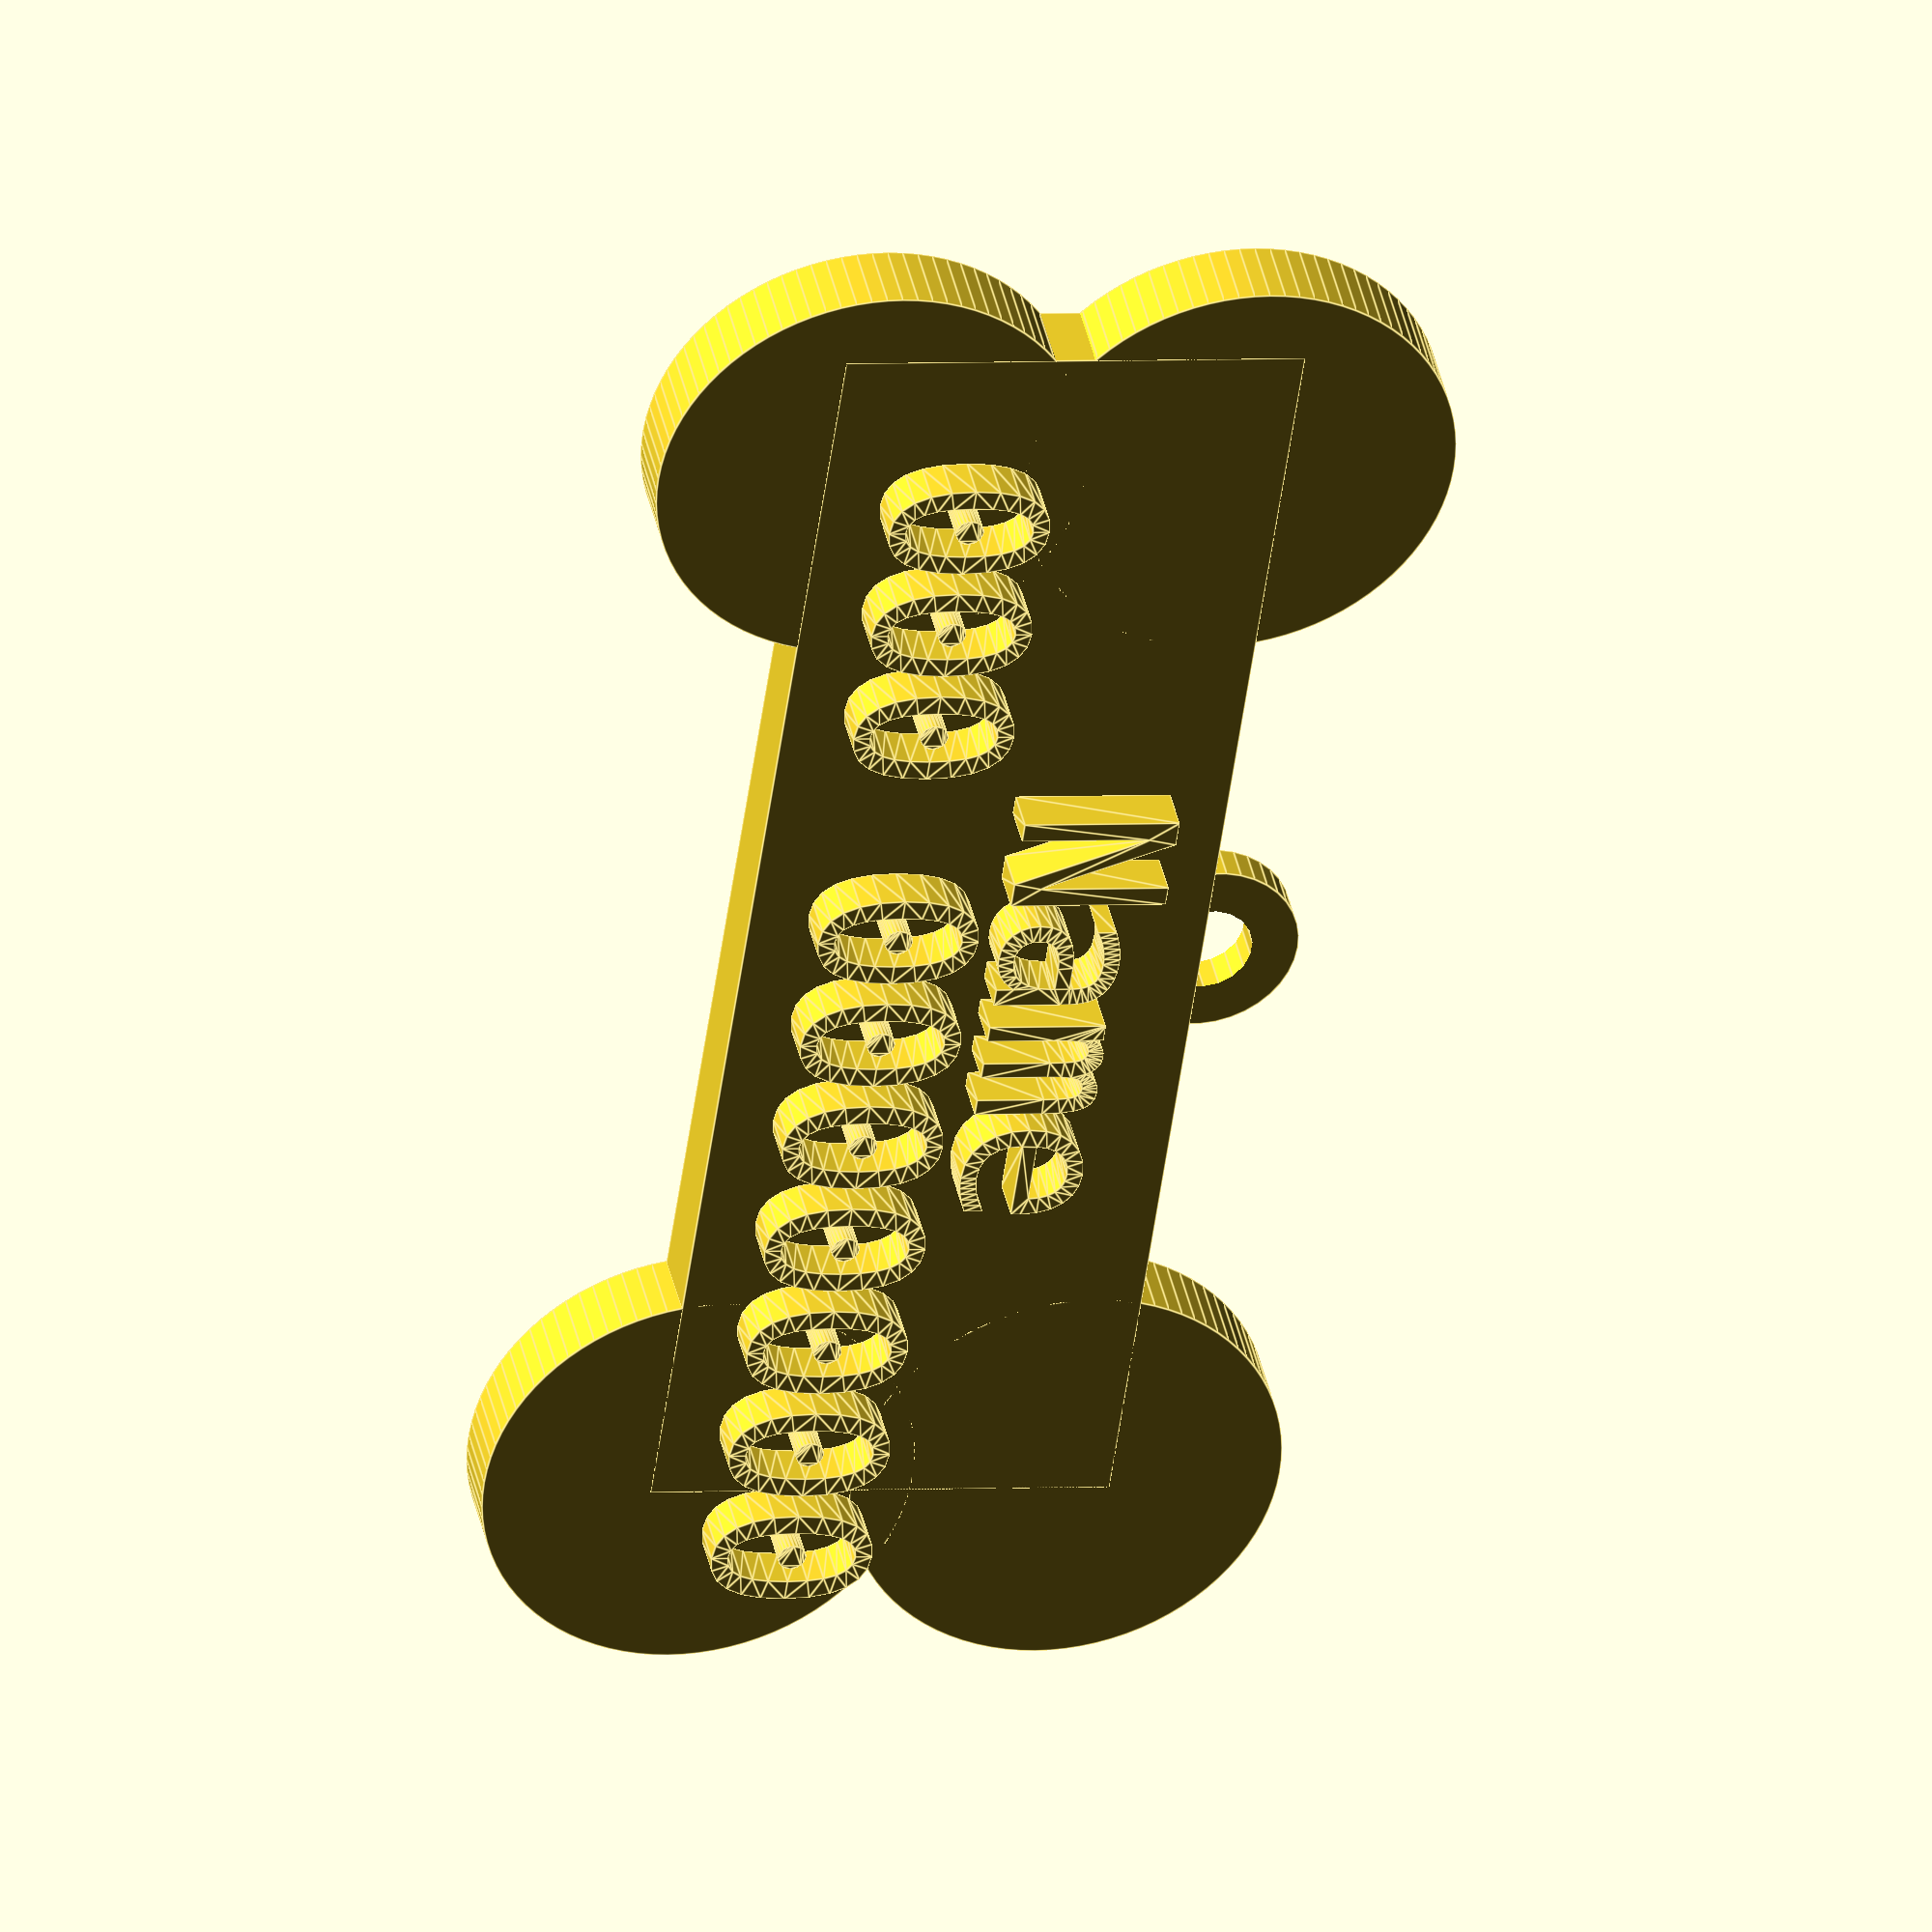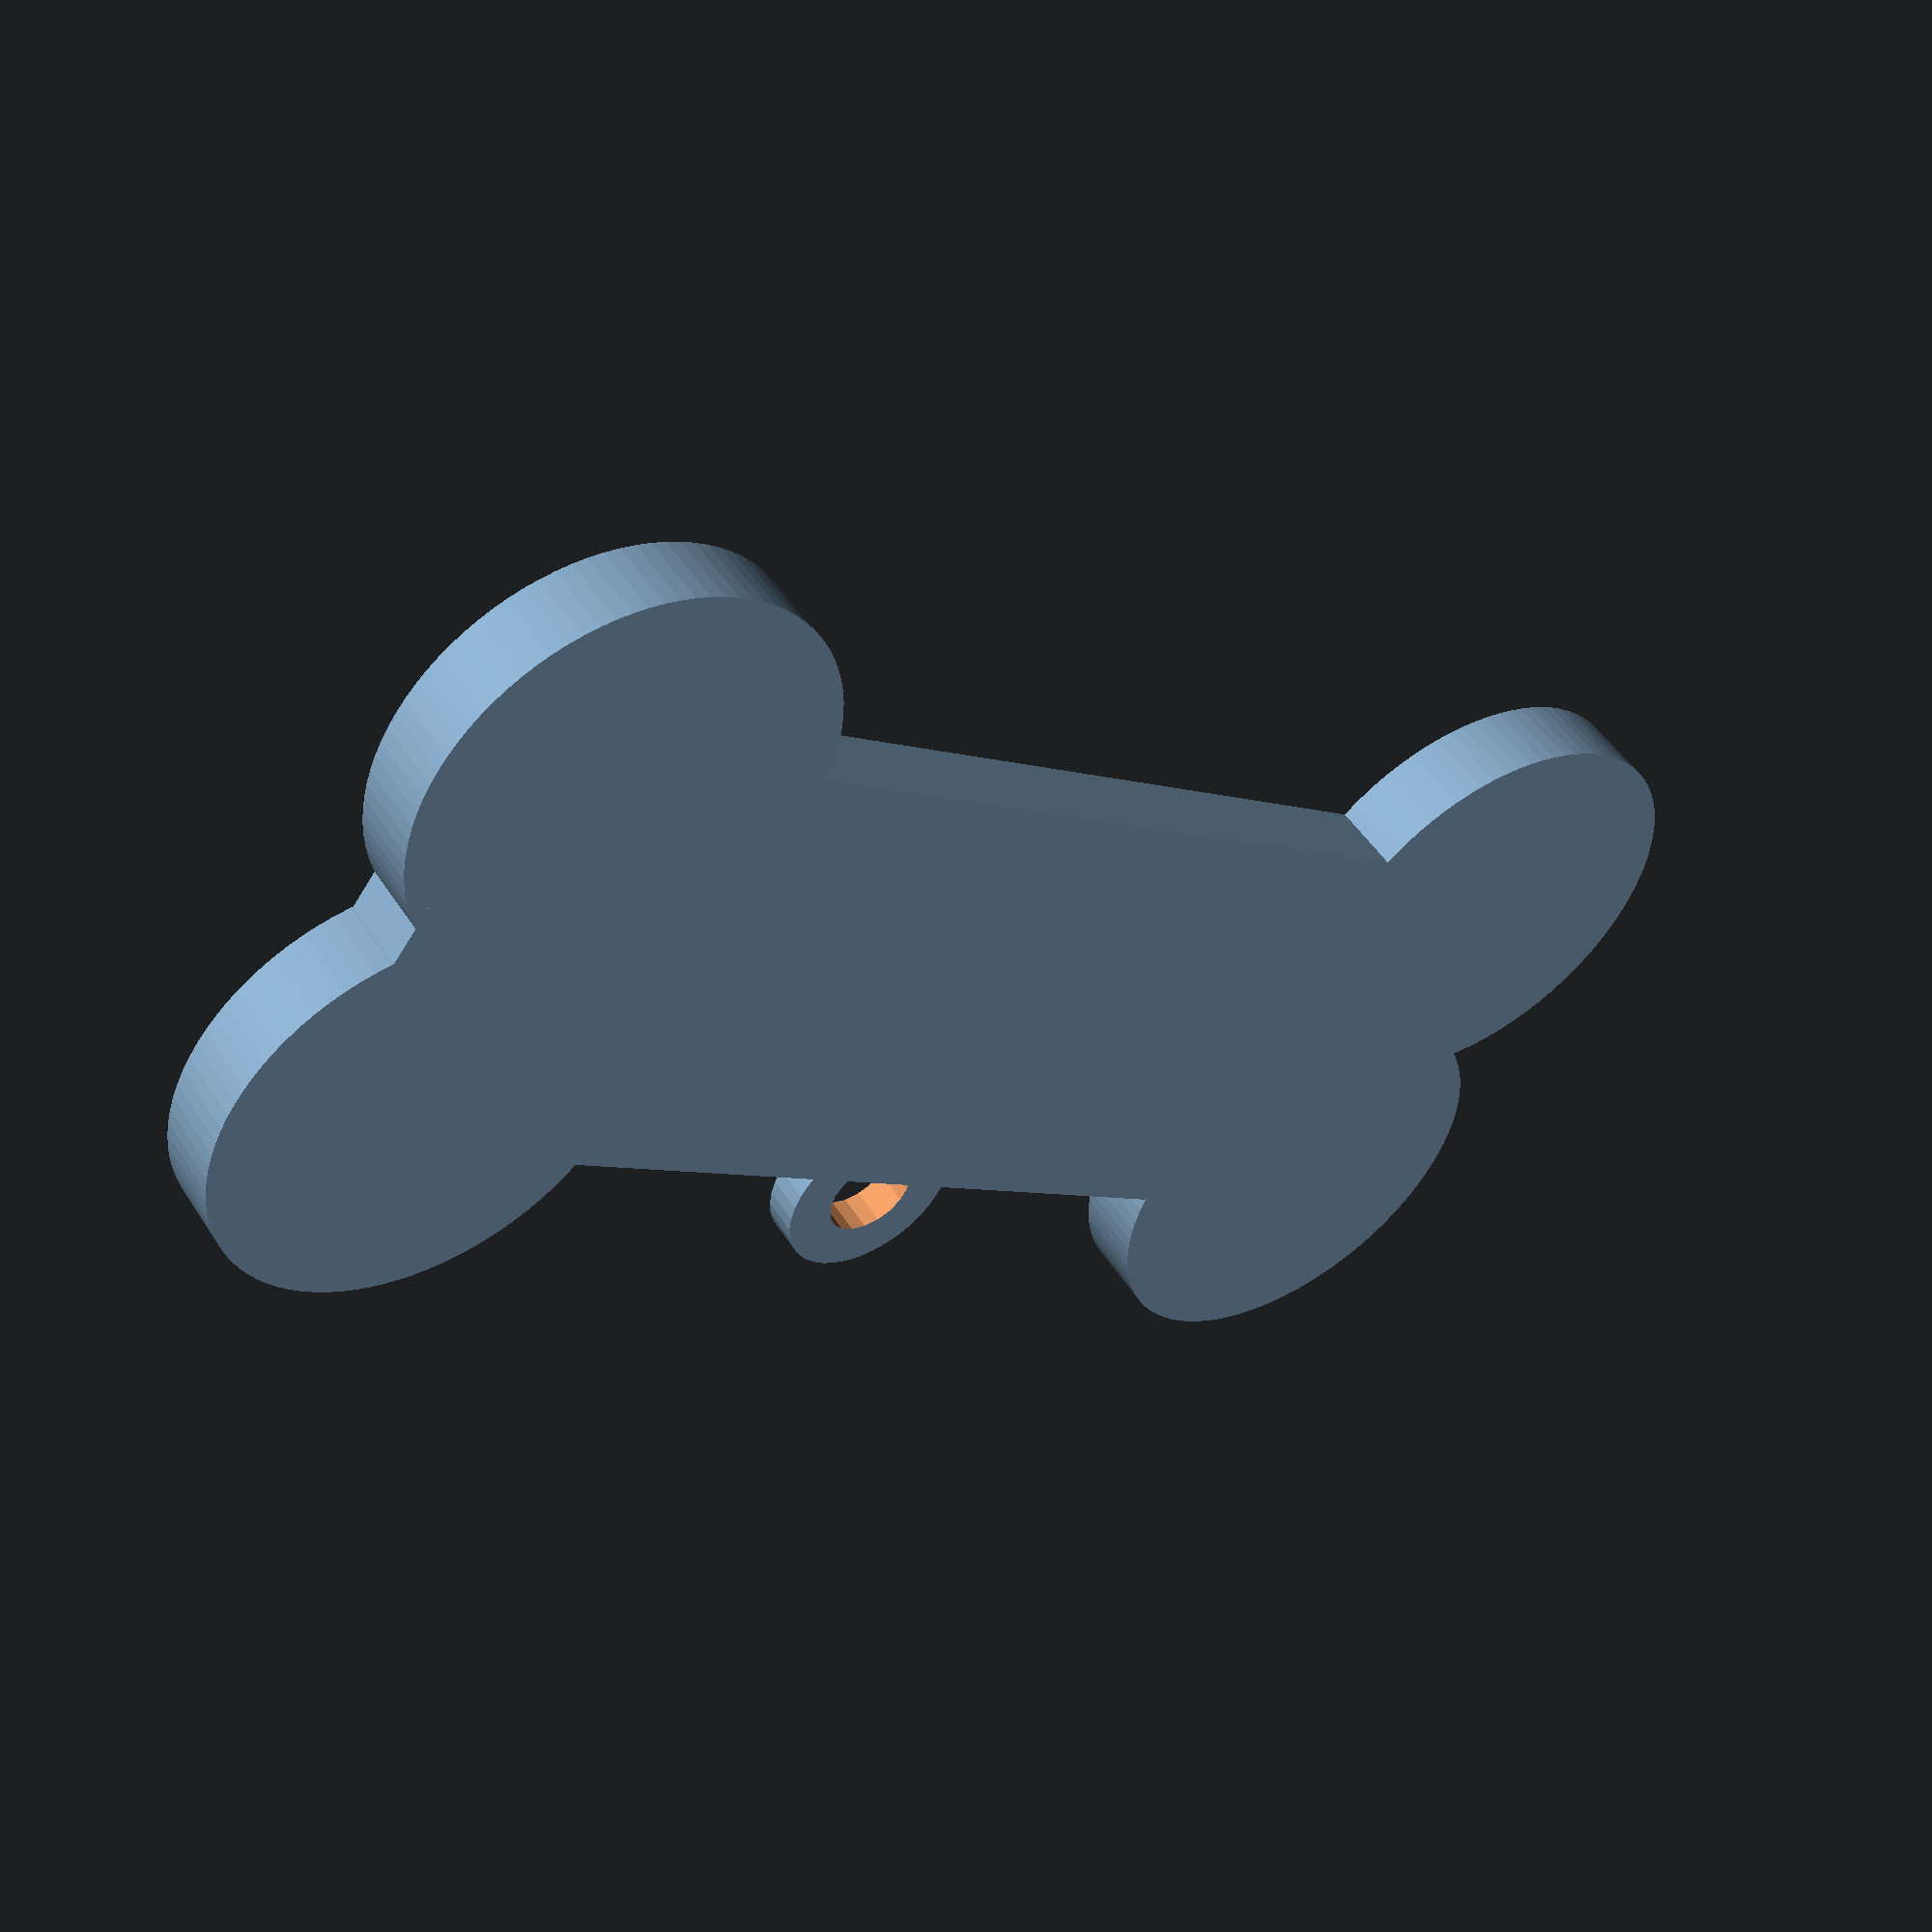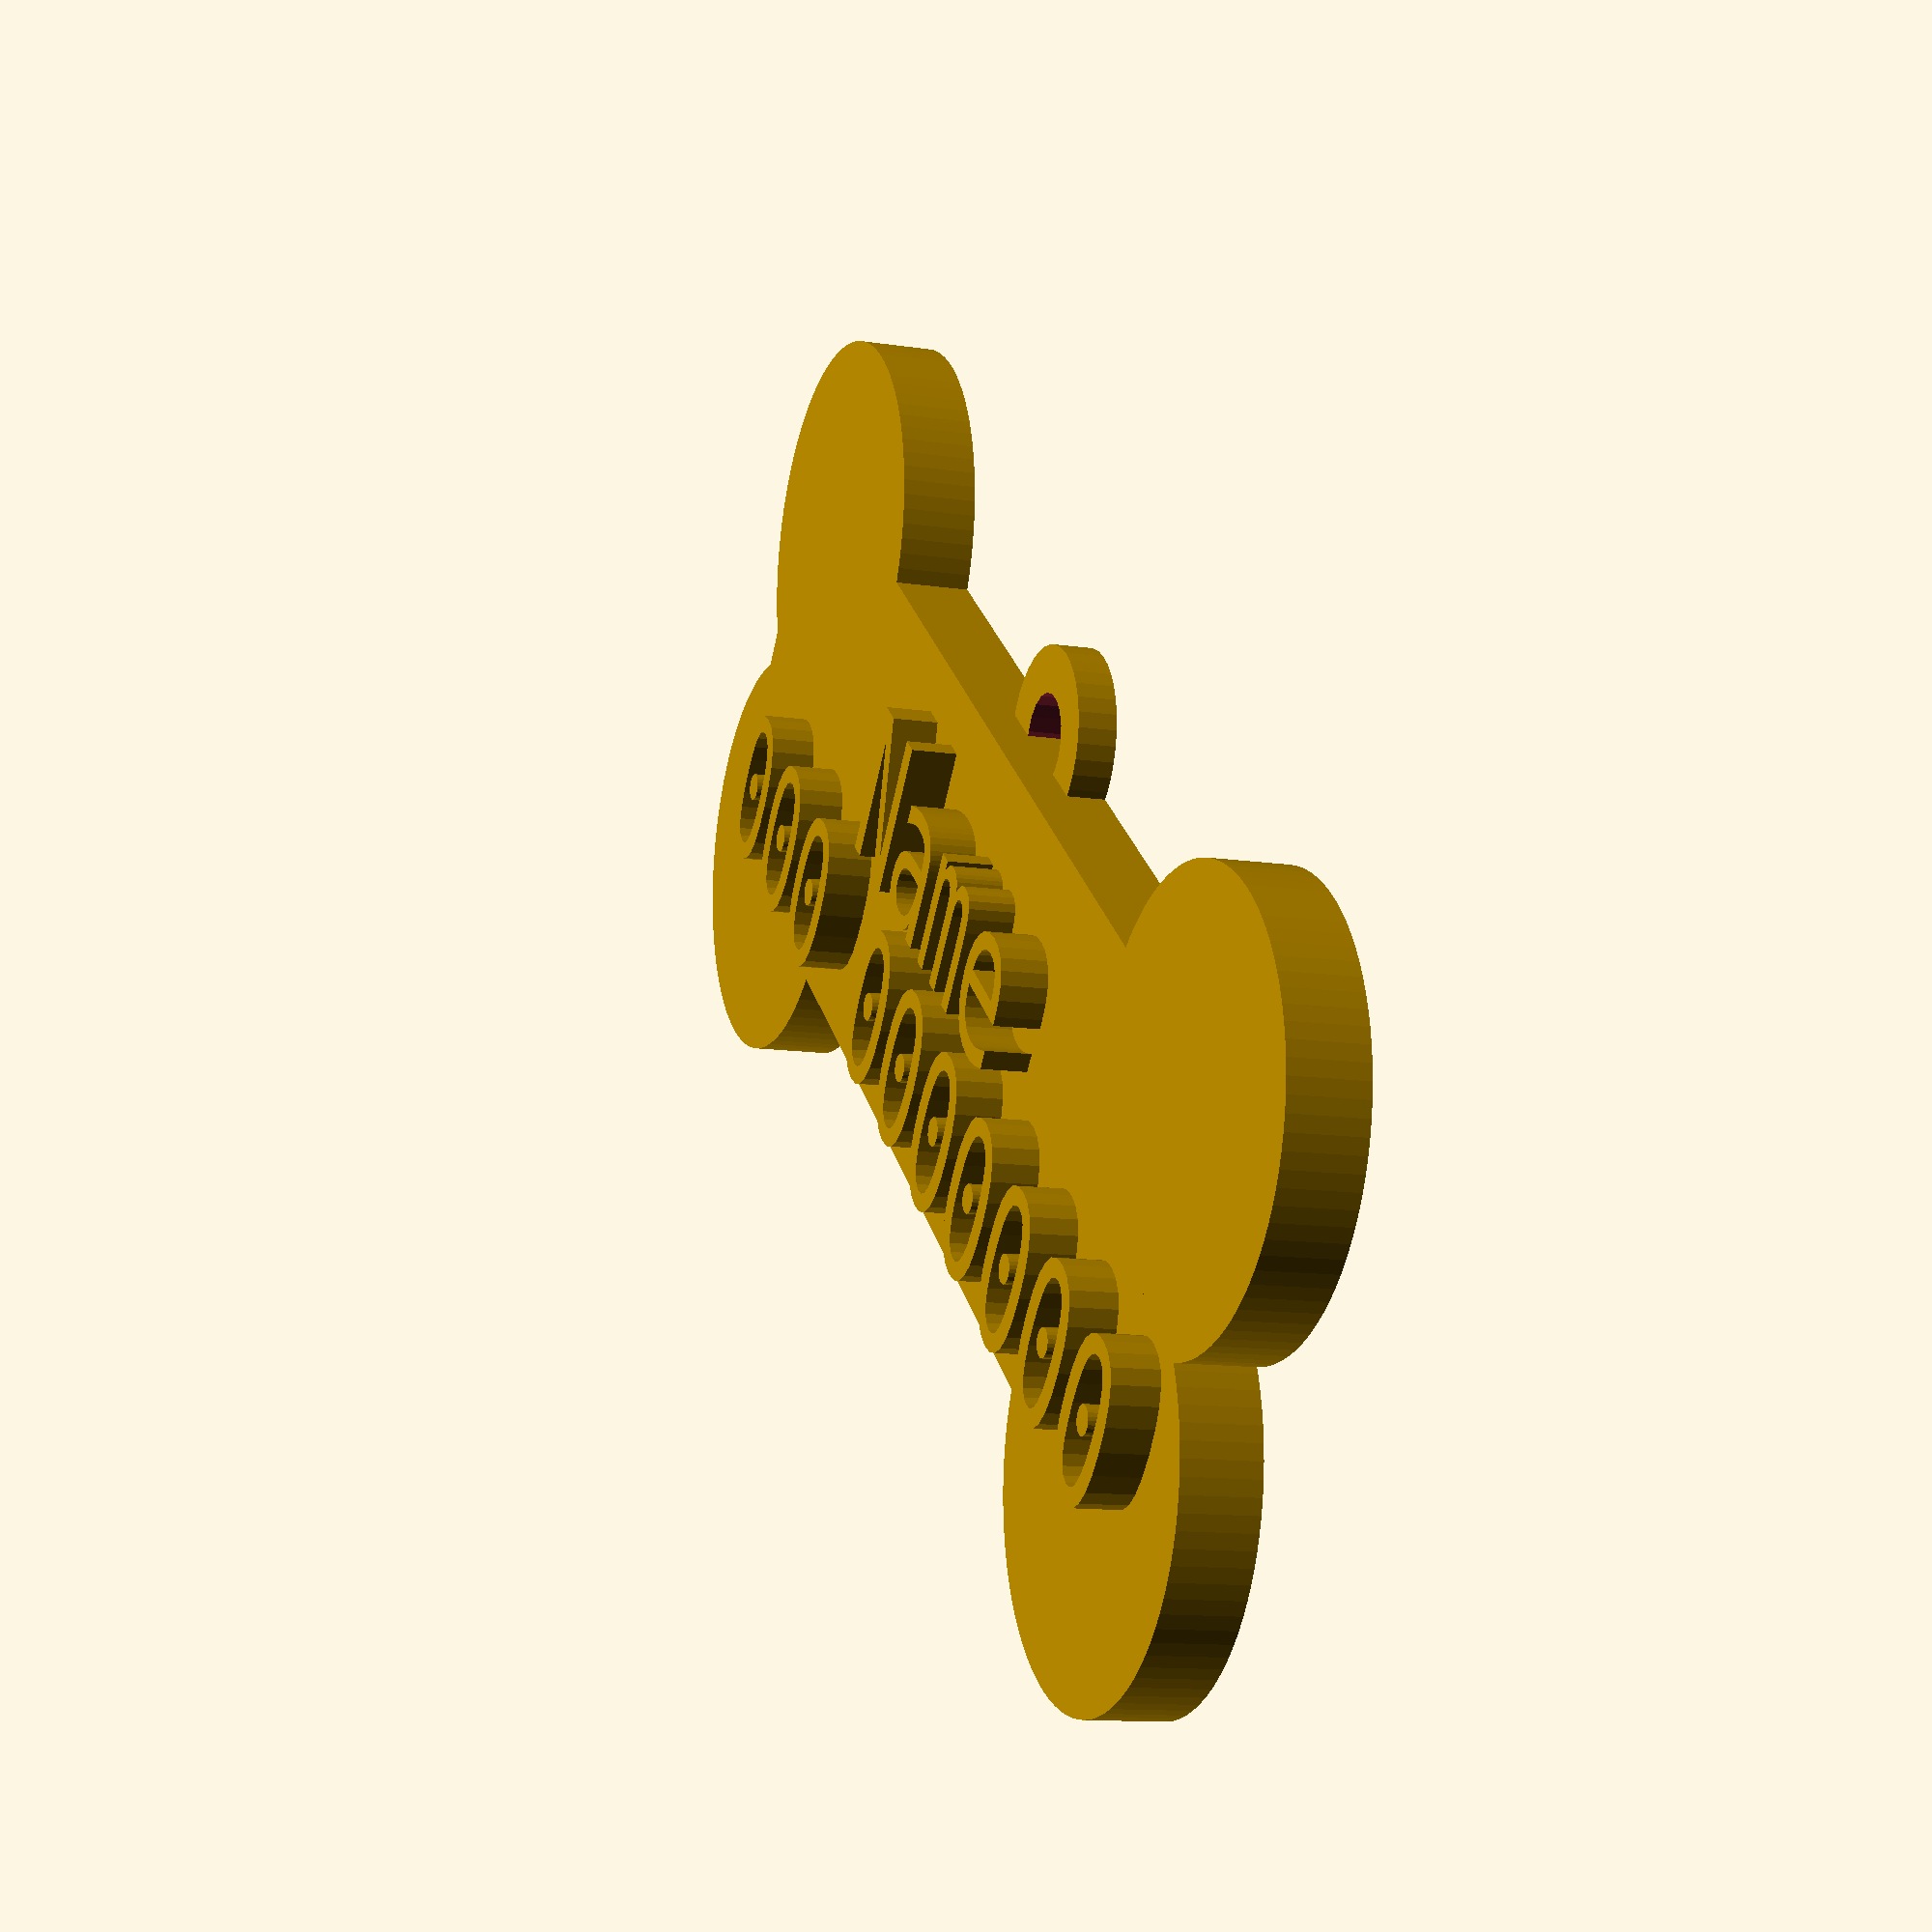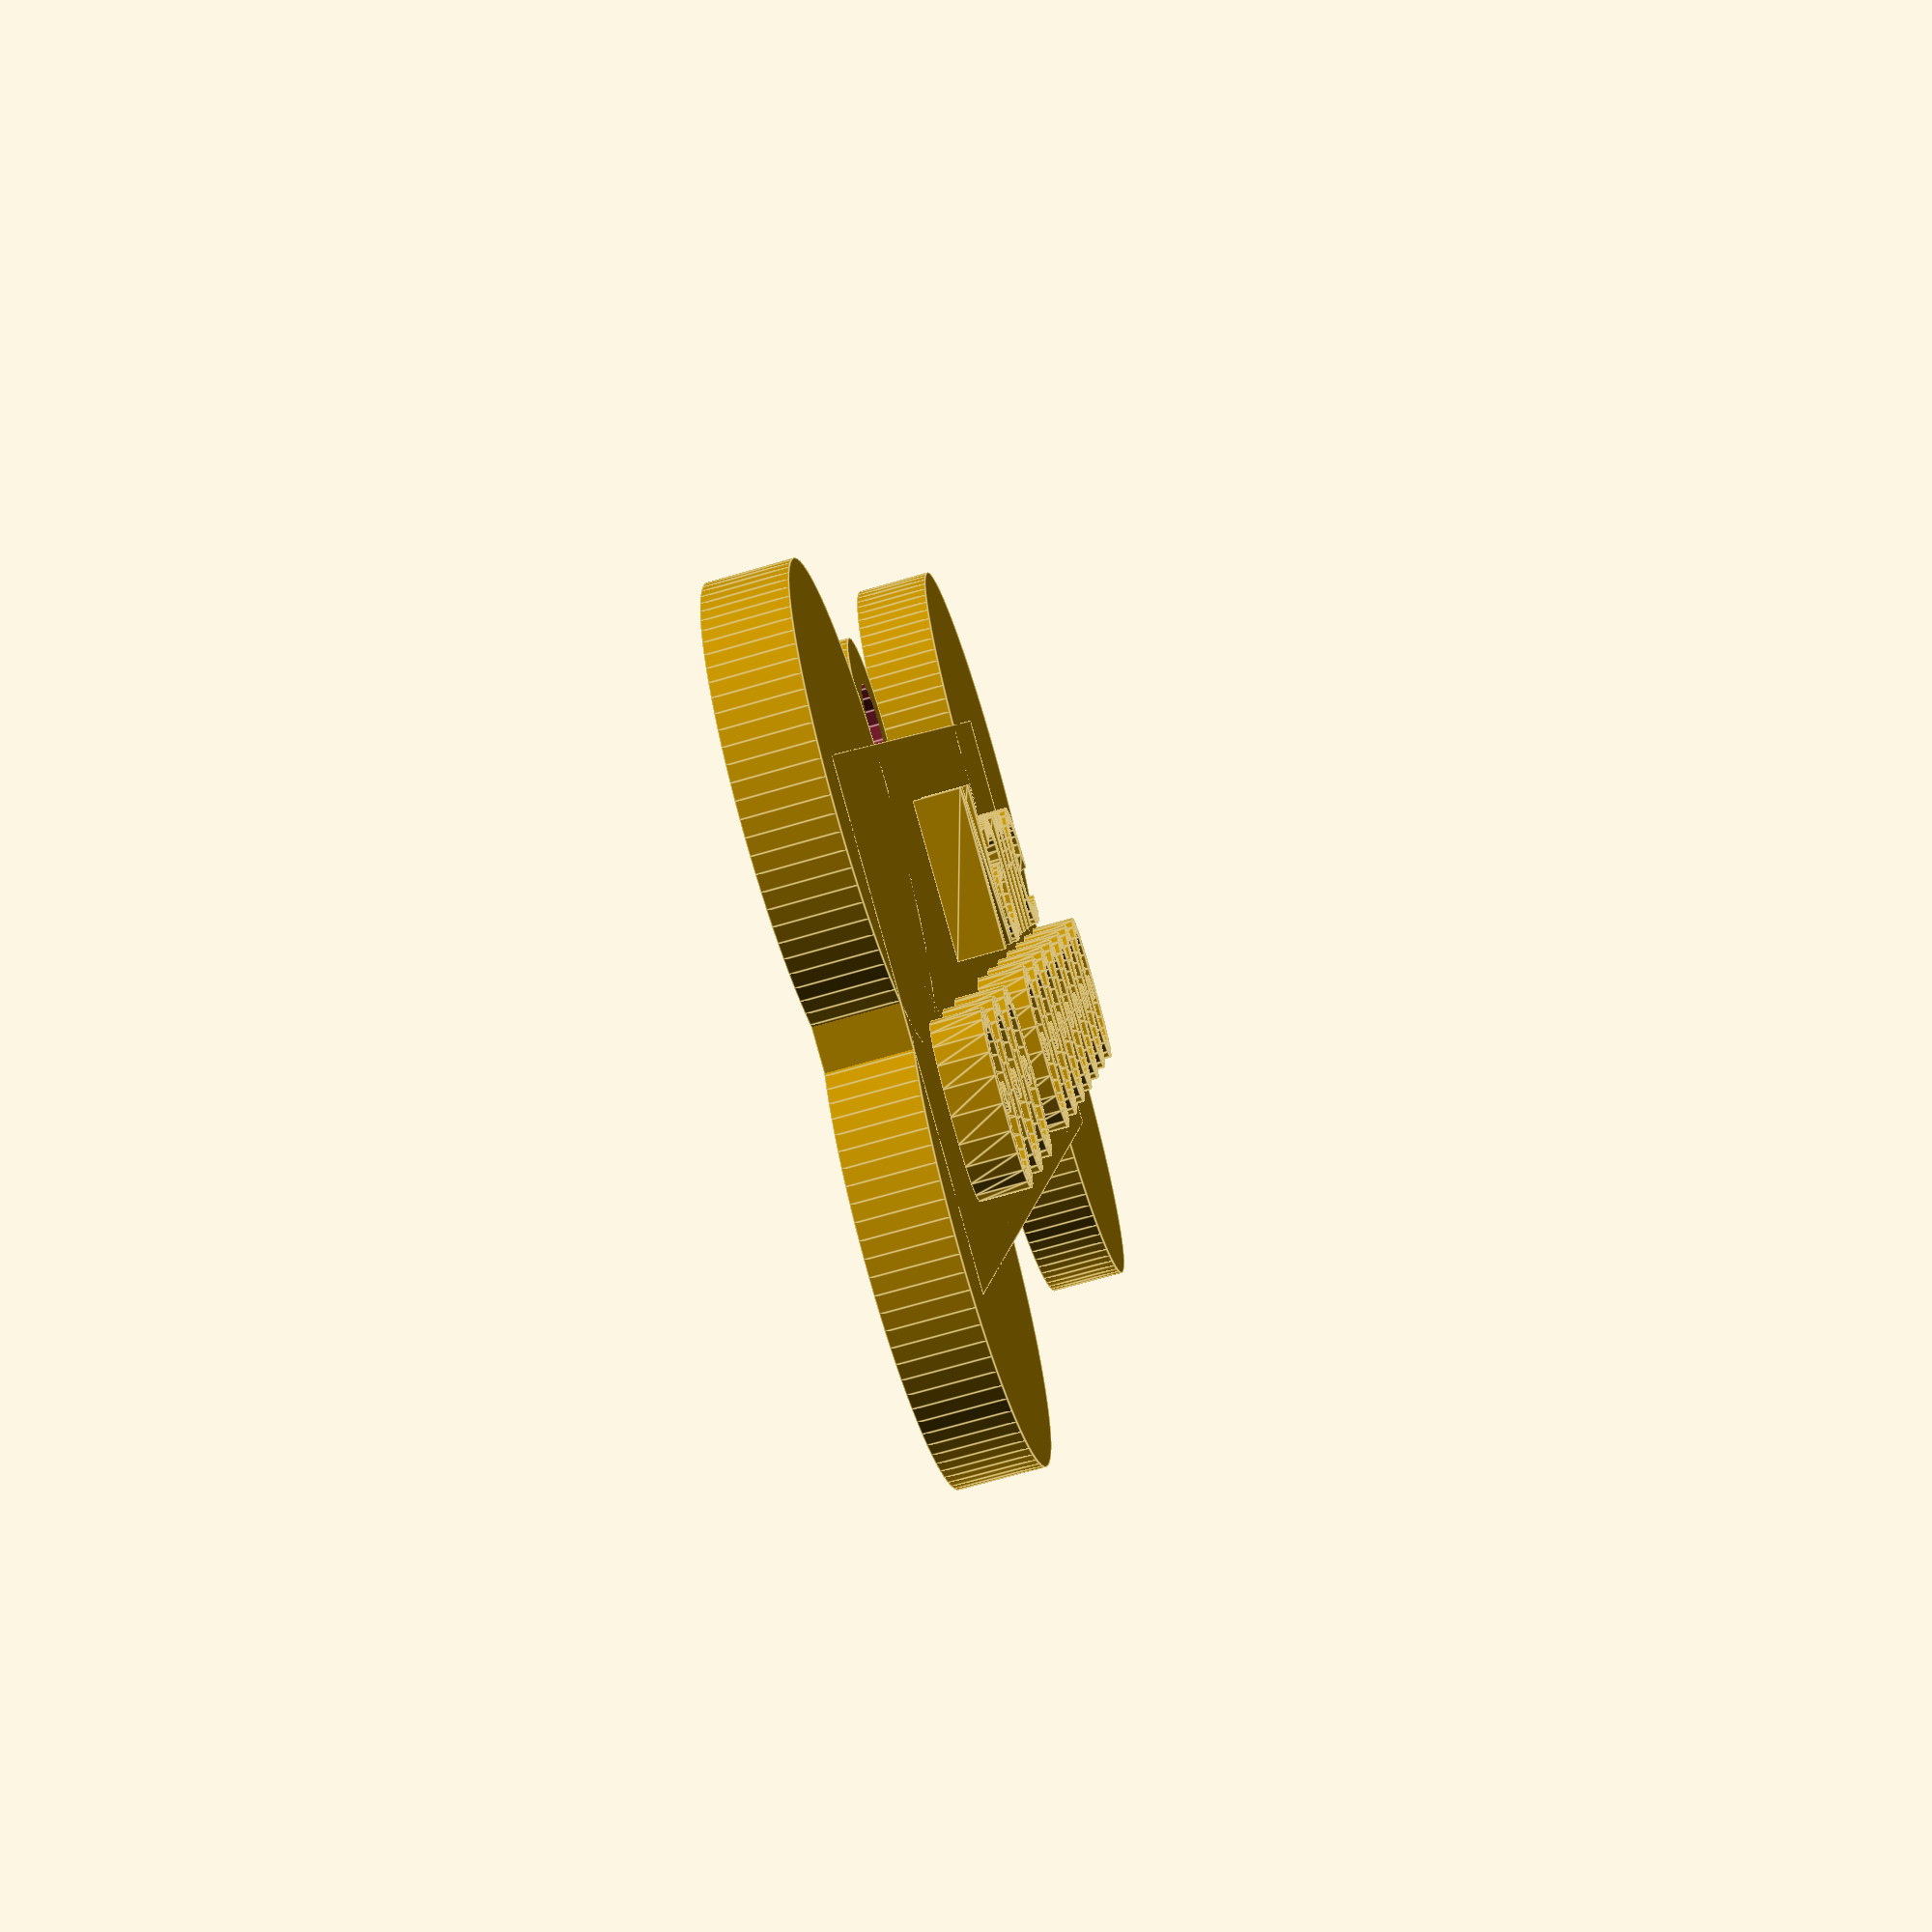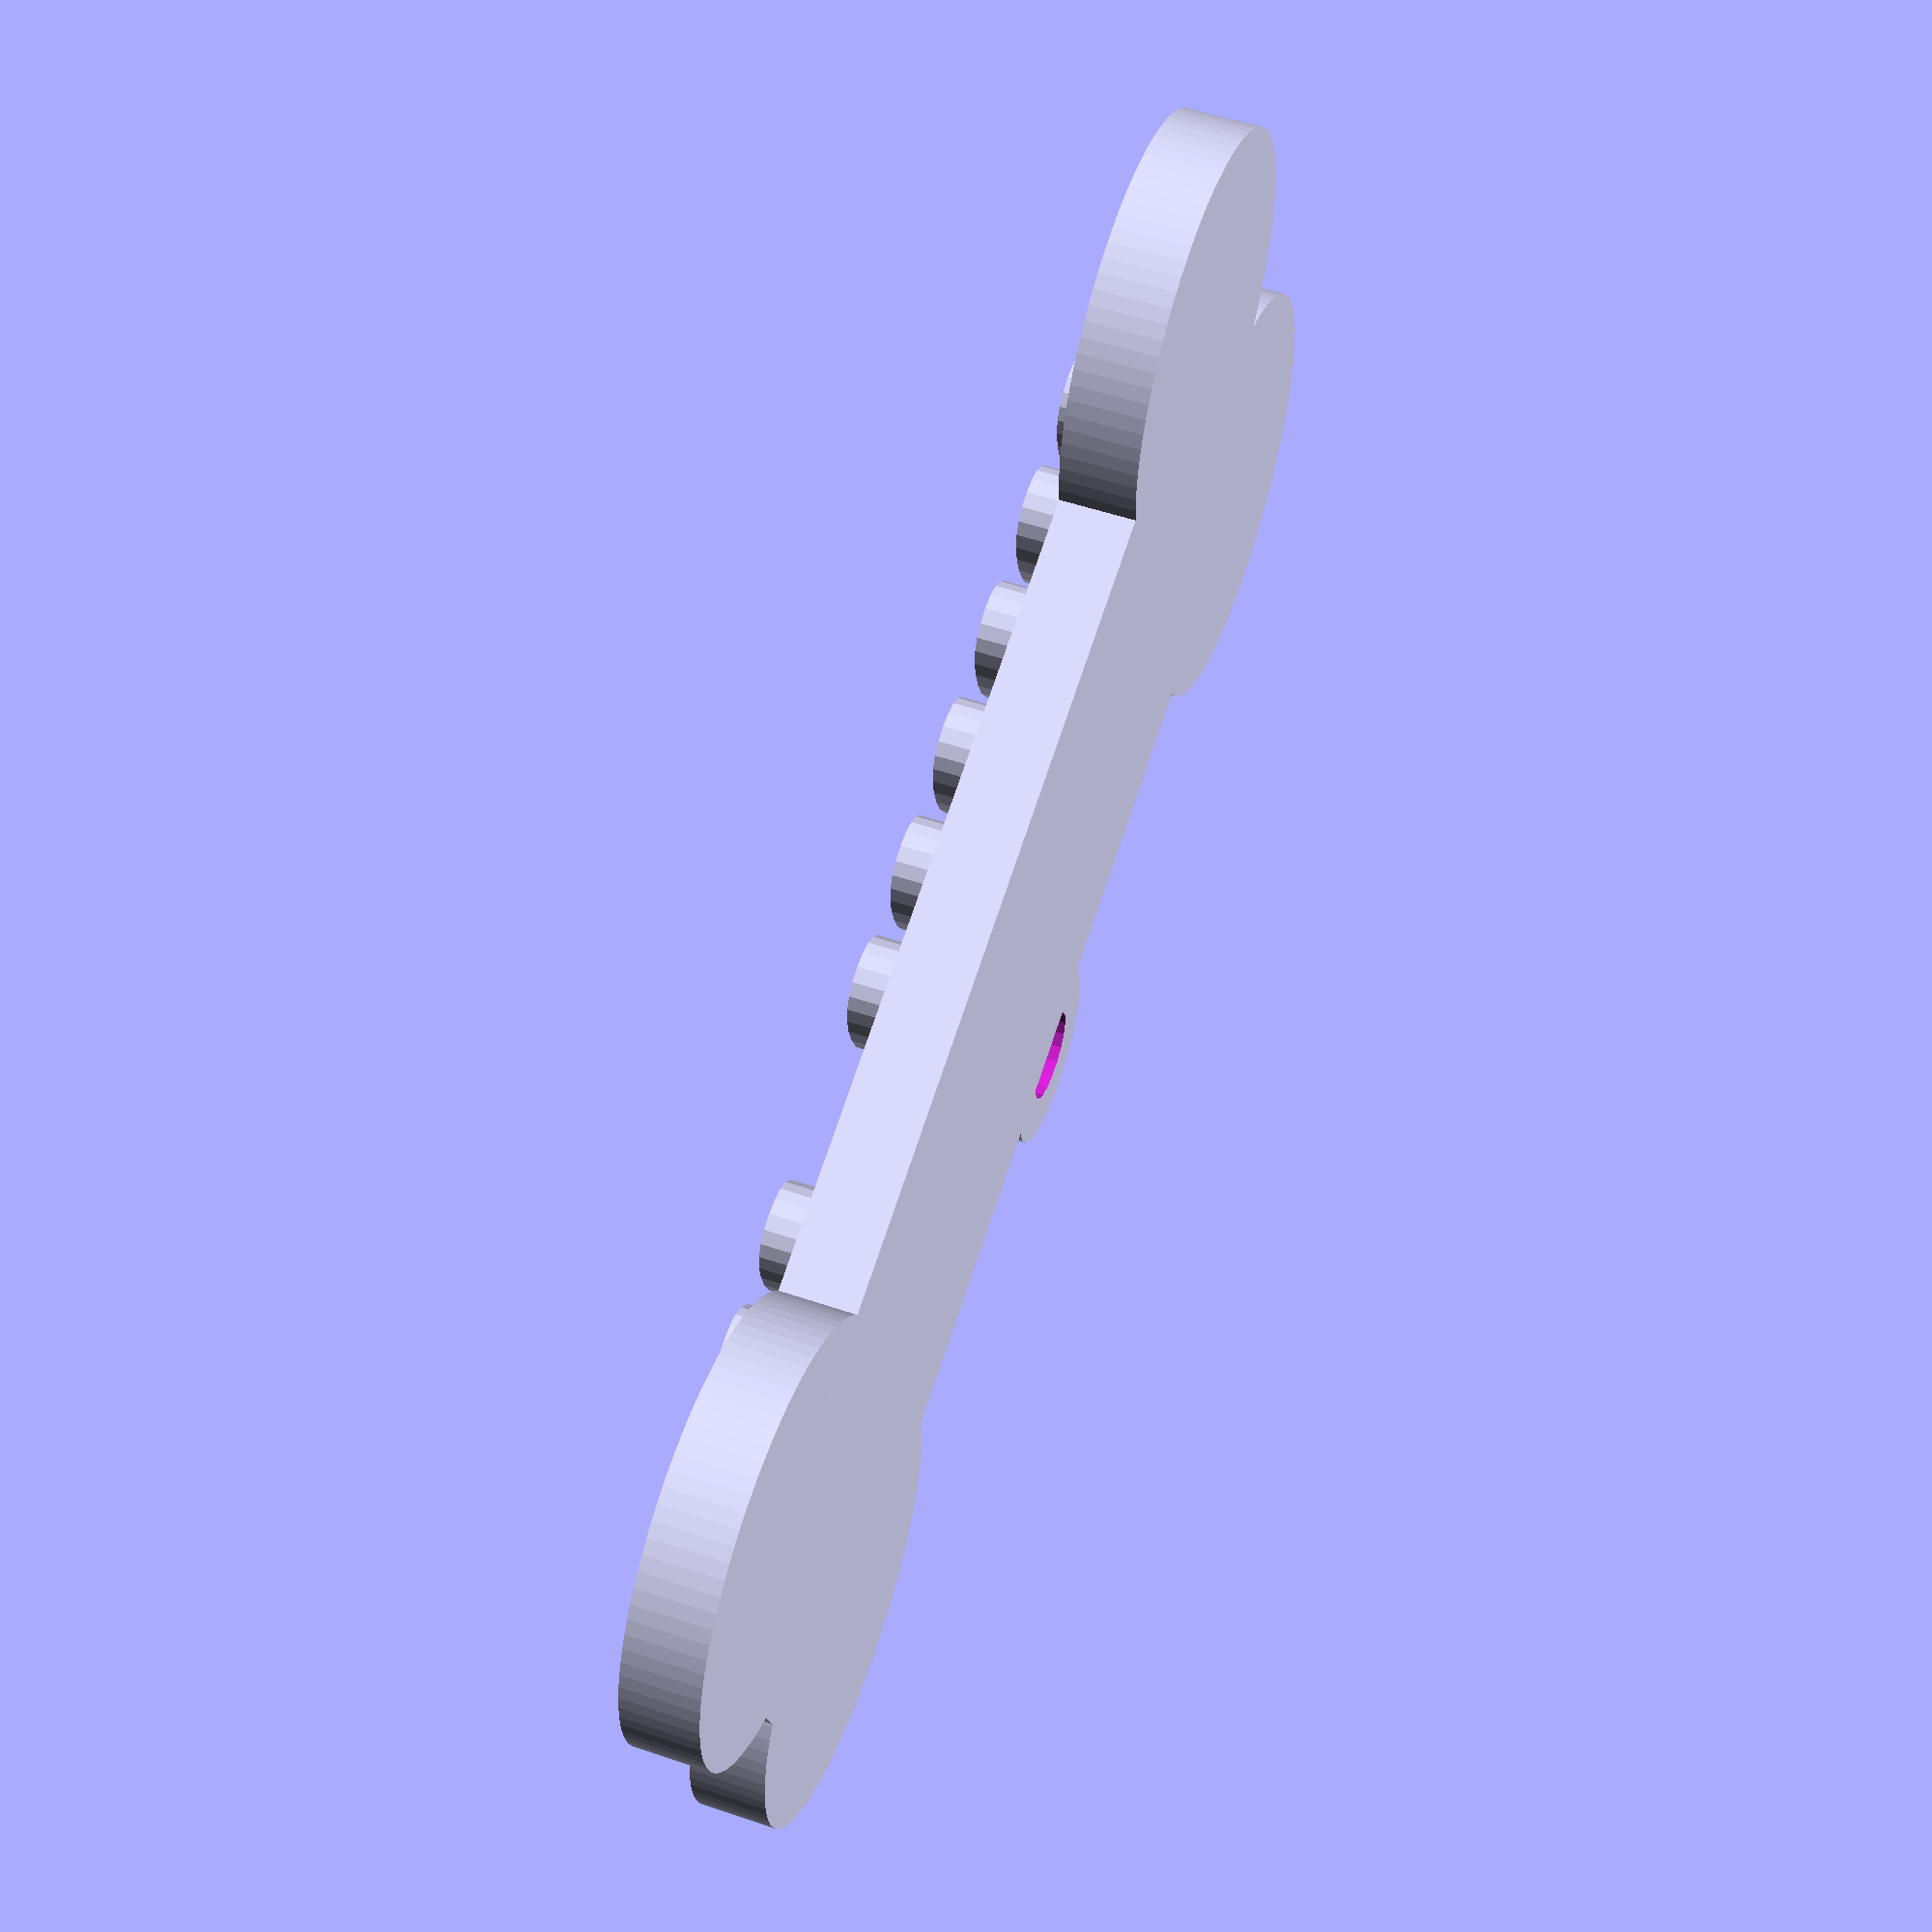
<openscad>
$fa=1;
$fs=1;
bone_height = 5;//set this to how thick you want the tag
pet_name="Name";
phone_number="000 0000000";
font_face="Consolas";
font_thickness=3;

module t(t){
 translate([-1,(-len(t)*3.8),bone_height])
   rotate([0, 0, 90])
    linear_extrude(height = font_thickness)
      text(t, 10, font = str(font_face), $fn = 16);
}
//bone
//left side of bone
translate([-12,-40,0]) 
{
    translate([24,0,0]) cylinder(h=bone_height, r=14);
    cylinder(h=bone_height, r=14);
};
//right side of bone
translate([-12,40,0]) 
{
    translate([24,0,0]) cylinder(h=bone_height, r=14);
    cylinder(h=bone_height, r=14);
};
//center of bone
translate([-15,-49,0]) cube([30,90,bone_height]);
t(pet_name);
translate([12,0,0]) t(phone_number);
//tag attachment
difference(){
    translate([-16,0,0]) cylinder(r=6, h=bone_height/2);
    //prevents non-manifold
    translate([-16,0,-1]) cylinder(r=3, h=((bone_height/2)+2));
}
</openscad>
<views>
elev=321.8 azim=188.1 roll=348.5 proj=o view=edges
elev=310.4 azim=232.8 roll=148.5 proj=p view=wireframe
elev=192.2 azim=309.3 roll=109.8 proj=p view=wireframe
elev=249.4 azim=197.2 roll=253.6 proj=p view=edges
elev=306.5 azim=289.8 roll=109.9 proj=p view=solid
</views>
